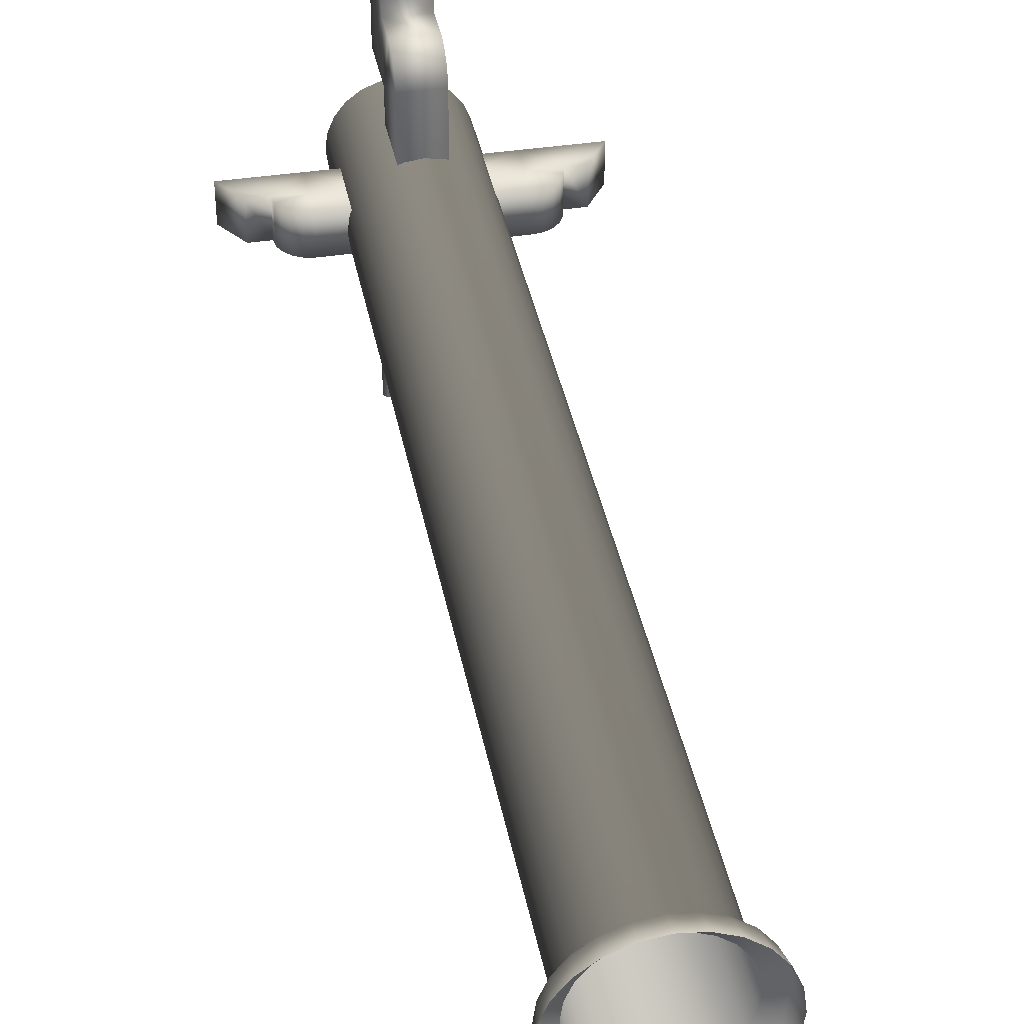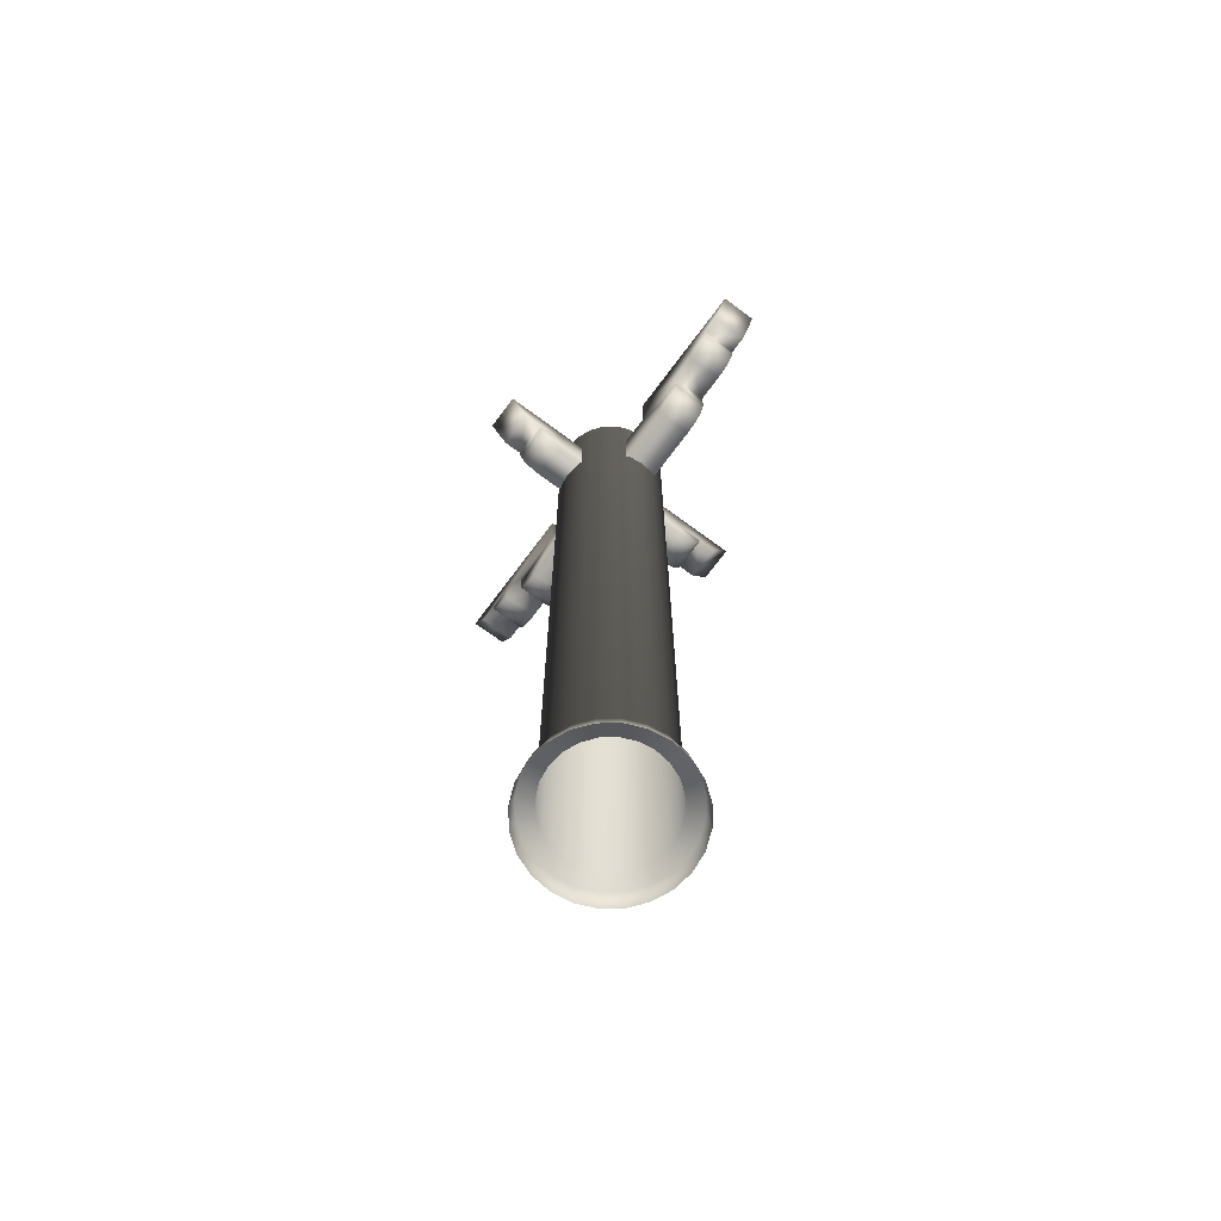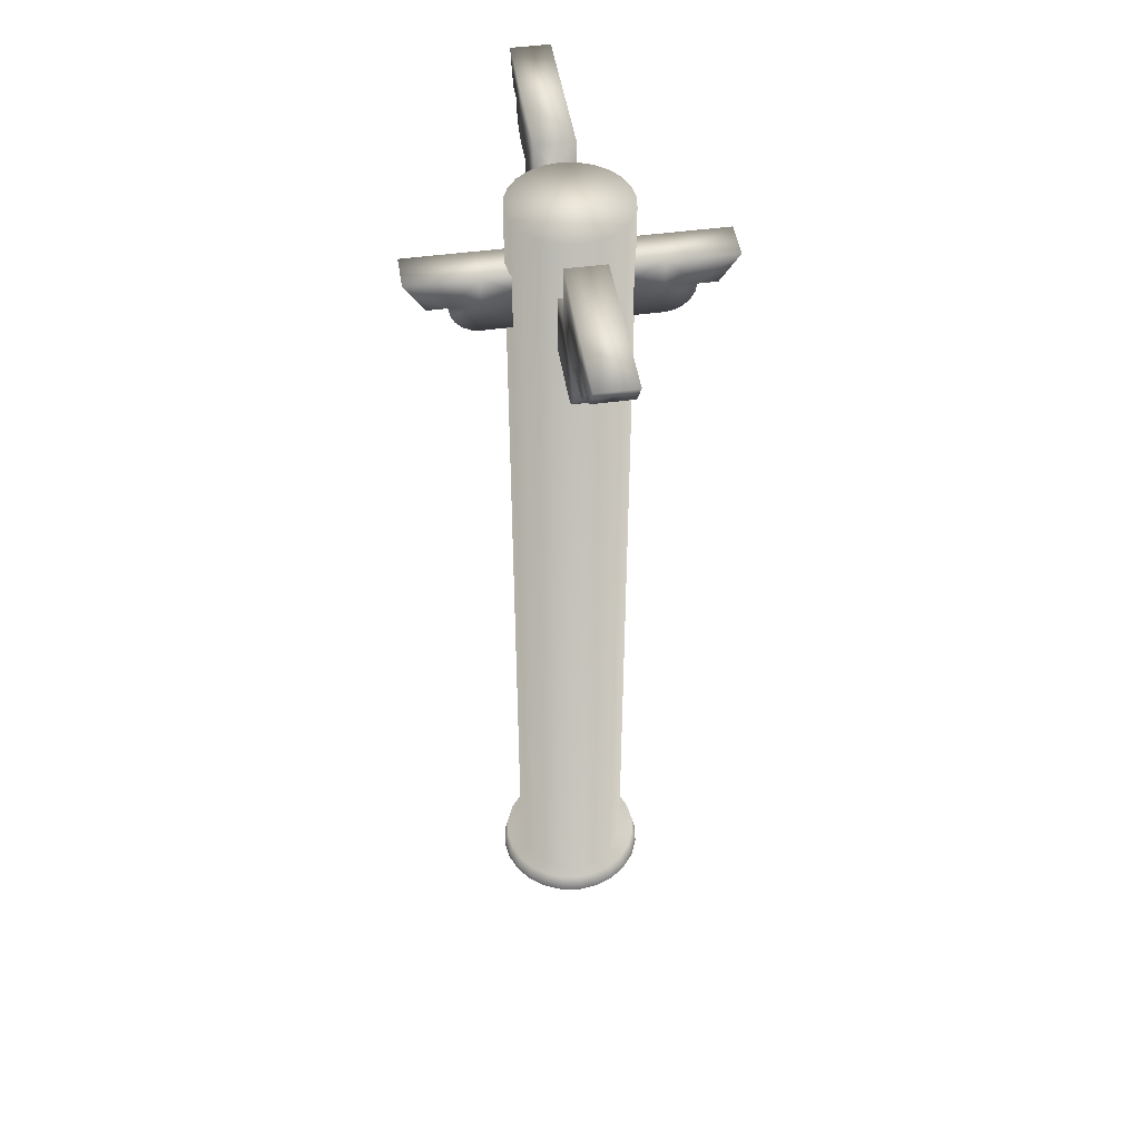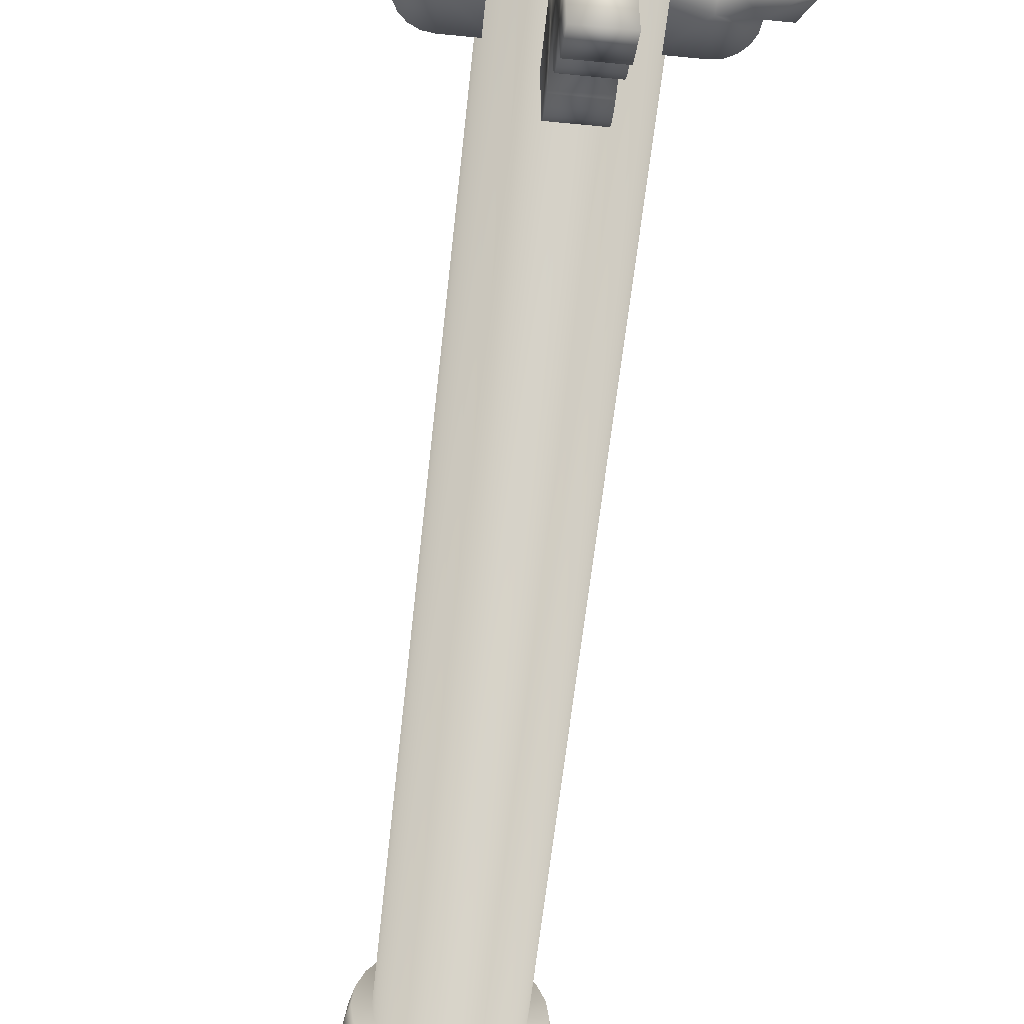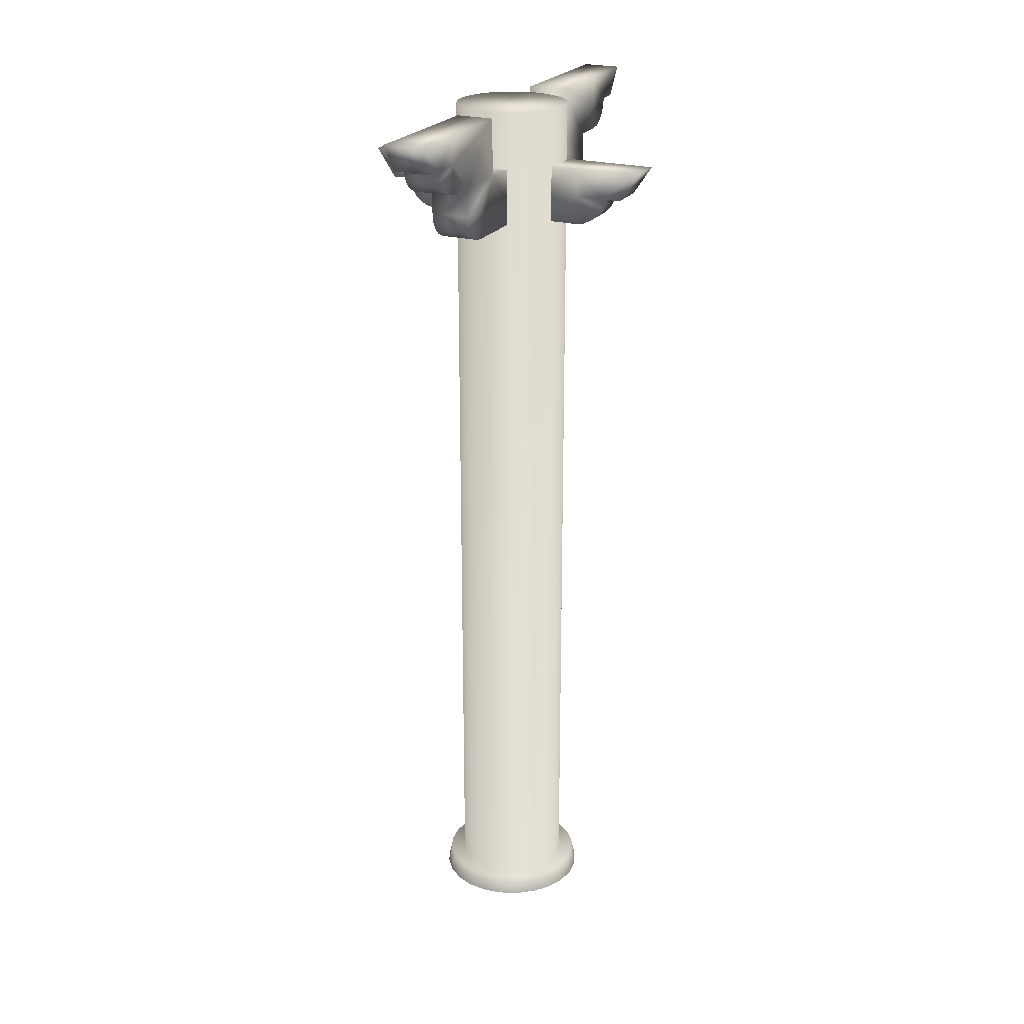
<metadata>
{"format":"obj","ext":"obj","renderer":"f3d","projection":"perspective","resolution":1024,"background":"white","views":[{"elev":38.9,"azim":169.2,"up":"+Y"},{"elev":-70.3,"azim":143.4,"up":"+Z"},{"elev":47.3,"azim":171.2,"up":"+Z"},{"elev":-56.5,"azim":-5.9,"up":"+Y"},{"elev":23.3,"azim":-154.8,"up":"+Z"}]}
</metadata>
<code>
g
v  3.106 -11.59 192
v  -3.106 -11.59 192
v  1e-06 -12 192
v  -6 -10.39 192
v  6 -10.39 192
v  -8.485 -8.485 192
v  8.485 -8.485 192
v  -10.39 -6 192
v  10.39 -6 192
v  -11.59 -3.106 192
v  11.59 -3.106 192
v  -12 -1e-06 192
v  12 1e-06 192
v  -11.59 3.106 192
v  11.59 3.106 192
v  -10.39 6 192
v  10.39 6 192
v  -8.485 8.485 192
v  8.485 8.485 192
v  -6 10.39 192
v  6 10.39 192
v  -3.106 11.59 192
v  3.106 11.59 192
v  -1e-06 12 192
v  -4 41.71 184.1
v  -4 36 186
v  -4 42 186
v  -4 40.85 182.5
v  -4 39.53 181.1
v  -4 37.85 180.3
v  -4 36 180
v  -4 30 180
v  -4 50 192
v  -4 46 186
v  -4 36 192
v  -4 18 192
v  -4 18 180
v  -4 30 174
v  -4 24 174
v  -4 29.71 172.1
v  -4 28.85 170.5
v  -4 27.53 169.1
v  -4 25.85 168.3
v  -4 24 168
v  -4 4 168
v  -4 4 180
v  4 36 180
v  4 36 186
v  4 30 180
v  4 37.85 180.3
v  4 39.53 181.1
v  4 40.85 182.5
v  4 41.71 184.1
v  4 42 186
v  4 50 192
v  4 46 186
v  4 36 192
v  4 18 192
v  4 18 180
v  4 30 174
v  4 24 174
v  4 29.71 172.1
v  4 28.85 170.5
v  4 27.53 169.1
v  4 25.85 168.3
v  4 24 168
v  4 4 168
v  4 4 180
v  -10 -4 180
v  -17 -4 180
v  -10 -4 176
v  -17 -4 174
v  -10 -4 168
v  -17 -4 168
v  -18.85 -4 168.3
v  -20.53 -4 169.1
v  -21.85 -4 170.5
v  -22.71 -4 172.1
v  -23 -4 174
v  -31 -4 180
v  -27 -4 174
v  4 -41.71 184.1
v  4 -36 186
v  4 -42 186
v  4 -40.85 182.5
v  4 -39.53 181.1
v  4 -37.85 180.3
v  4 -36 180
v  4 -30 180
v  4 -50 192
v  4 -46 186
v  4 -36 192
v  4 -18 192
v  4 -18 180
v  4 -30 174
v  4 -24 174
v  4 -29.71 172.1
v  4 -28.85 170.5
v  4 -27.53 169.1
v  4 -25.85 168.3
v  4 -24 168
v  4 -4 168
v  4 -4 180
v  -4 -36 180
v  -4 -36 186
v  -4 -30 180
v  -4 -37.85 180.3
v  -4 -39.53 181.1
v  -4 -40.85 182.5
v  -4 -41.71 184.1
v  -4 -42 186
v  -4 -50 192
v  -4 -46 186
v  -4 -36 192
v  -4 -18 192
v  -4 -18 180
v  -4 -30 174
v  -4 -24 174
v  -4 -29.71 172.1
v  -4 -28.85 170.5
v  -4 -27.53 169.1
v  -4 -25.85 168.3
v  -4 -24 168
v  -4 -4 168
v  -4 -4 180
v  -10 4 168
v  -10 -4 168
v  -17 4 168
v  -17 -4 168
v  -18.85 -4 168.3
v  -18.85 4 168.3
v  -20.53 -4 169.1
v  -20.53 4 169.1
v  -21.85 -4 170.5
v  -21.85 4 170.5
v  -22.71 -4 172.1
v  -22.71 4 172.1
v  -23 -4 174
v  -23 4 174
v  -27 -4 174
v  -27 4 174
v  -31 -4 180
v  -31 4 180
v  -17 4 180
v  -17 -4 180
v  -10 4 180
v  -10 -4 180
v  10 4 180
v  17 4 180
v  10 4 176
v  17 4 174
v  10 4 168
v  17 4 168
v  18.85 4 168.3
v  20.53 4 169.1
v  21.85 4 170.5
v  22.71 4 172.1
v  23 4 174
v  31 4 180
v  27 4 174
v  -10 4 180
v  -10 4 176
v  -17 4 180
v  -17 4 174
v  -10 4 168
v  -17 4 168
v  -18.85 4 168.3
v  -20.53 4 169.1
v  -21.85 4 170.5
v  -22.71 4 172.1
v  -23 4 174
v  -31 4 180
v  -27 4 174
v  10 -4 168
v  10 4 168
v  17 -4 168
v  17 4 168
v  18.85 4 168.3
v  18.85 -4 168.3
v  20.53 4 169.1
v  20.53 -4 169.1
v  21.85 4 170.5
v  21.85 -4 170.5
v  22.71 4 172.1
v  22.71 -4 172.1
v  23 4 174
v  23 -4 174
v  27 4 174
v  27 -4 174
v  31 4 180
v  31 -4 180
v  17 -4 180
v  17 4 180
v  10 -4 180
v  10 4 180
v  4 4 168
v  -4 4 168
v  4 24 168
v  -4 24 168
v  -4 25.85 168.3
v  4 25.85 168.3
v  -4 27.53 169.1
v  4 27.53 169.1
v  -4 28.85 170.5
v  4 28.85 170.5
v  -4 29.71 172.1
v  4 29.71 172.1
v  -4 30 174
v  4 30 174
v  4 30 180
v  -4 30 180
v  4 36 180
v  -4 36 180
v  -4 37.85 180.3
v  4 37.85 180.3
v  -4 39.53 181.1
v  4 39.53 181.1
v  -4 40.85 182.5
v  4 40.85 182.5
v  -4 41.71 184.1
v  4 41.71 184.1
v  -4 42 186
v  4 42 186
v  -4 46 186
v  4 46 186
v  -4 50 192
v  4 50 192
v  4 36 192
v  -4 36 192
v  4 18 192
v  -4 18 192
v  4 18 180
v  -4 18 180
v  4 4 180
v  -4 4 180
v  -4 -4 168
v  4 -4 168
v  -4 -24 168
v  4 -24 168
v  4 -25.85 168.3
v  -4 -25.85 168.3
v  4 -27.53 169.1
v  -4 -27.53 169.1
v  4 -28.85 170.5
v  -4 -28.85 170.5
v  4 -29.71 172.1
v  -4 -29.71 172.1
v  4 -30 174
v  -4 -30 174
v  -4 -30 180
v  4 -30 180
v  -4 -36 180
v  4 -36 180
v  4 -37.85 180.3
v  -4 -37.85 180.3
v  4 -39.53 181.1
v  -4 -39.53 181.1
v  4 -40.85 182.5
v  -4 -40.85 182.5
v  4 -41.71 184.1
v  -4 -41.71 184.1
v  4 -42 186
v  -4 -42 186
v  4 -46 186
v  -4 -46 186
v  4 -50 192
v  -4 -50 192
v  -4 -36 192
v  4 -36 192
v  -4 -18 192
v  4 -18 192
v  -4 -18 180
v  4 -18 180
v  -4 -4 180
v  4 -4 180
v  8.485 -8.485 192
v  8.485 -8.485 4
v  10.39 -6 192
v  10.39 -6 4
v  11.59 -3.106 192
v  11.59 -3.106 4
v  12 1e-06 192
v  12 1e-06 4
v  11.59 3.106 192
v  11.59 3.106 4
v  10.39 6 192
v  10.39 6 4
v  8.485 8.485 192
v  8.485 8.485 4
v  6 10.39 192
v  6 10.39 4
v  3.106 11.59 192
v  3.106 11.59 4
v  -1e-06 12 192
v  -1e-06 12 4
v  -3.106 11.59 192
v  -3.106 11.59 4
v  -6 10.39 192
v  -6 10.39 4
v  -8.485 8.485 192
v  -8.485 8.485 4
v  -10.39 6 192
v  -10.39 6 4
v  -11.59 3.106 192
v  -11.59 3.106 4
v  -12 -1e-06 192
v  -12 -1e-06 4
v  -11.59 -3.106 192
v  -11.59 -3.106 4
v  -10.39 -6 192
v  -10.39 -6 4
v  -8.485 -8.485 192
v  -8.485 -8.485 4
v  -6 -10.39 192
v  -6 -10.39 4
v  -3.106 -11.59 192
v  -3.106 -11.59 4
v  1e-06 -12 192
v  1e-06 -12 4
v  3.106 -11.59 192
v  3.106 -11.59 4
v  6 -10.39 192
v  6 -10.39 4
v  8.485 -8.485 192
v  8.485 -8.485 4
v  12 1e-06 4
v  11.59 -3.106 4
v  15.24 1e-06 4
v  14.72 -3.943 4
v  16.1 1e-06 0
v  15.55 -4.166 0
v  13.19 -7.618 4
v  13.94 -8.048 0
v  10.77 -10.77 4
v  11.38 -11.38 0
v  7.618 -13.19 4
v  8.048 -13.94 0
v  3.943 -14.72 4
v  4.166 -15.55 0
v  1e-06 -15.24 4
v  1e-06 -16.1 0
v  -3.943 -14.72 4
v  -4.166 -15.55 0
v  -7.618 -13.19 4
v  -8.048 -13.94 0
v  -10.77 -10.77 4
v  -11.38 -11.38 0
v  -13.19 -7.618 4
v  -13.94 -8.048 0
v  -14.72 -3.943 4
v  -15.55 -4.166 0
v  -15.24 -1e-06 4
v  -16.1 -1e-06 0
v  -14.72 3.943 4
v  -15.55 4.166 0
v  -13.19 7.618 4
v  -13.94 8.048 0
v  -10.77 10.77 4
v  -11.38 11.38 0
v  -7.618 13.19 4
v  -8.048 13.94 0
v  -3.943 14.72 4
v  -4.166 15.55 0
v  -1e-06 15.24 4
v  -1e-06 16.1 0
v  3.943 14.72 4
v  4.166 15.55 0
v  7.618 13.19 4
v  8.048 13.94 0
v  10.77 10.77 4
v  11.38 11.38 0
v  13.19 7.618 4
v  13.94 8.048 0
v  14.72 3.943 4
v  15.55 4.166 0
v  10.39 -6 4
v  8.485 -8.485 4
v  6 -10.39 4
v  3.106 -11.59 4
v  1e-06 -12 4
v  -3.106 -11.59 4
v  -6 -10.39 4
v  -8.485 -8.485 4
v  -10.39 -6 4
v  -11.59 -3.106 4
v  -12 -1e-06 4
v  -11.59 3.106 4
v  -10.39 6 4
v  -8.485 8.485 4
v  -6 10.39 4
v  -3.106 11.59 4
v  -1e-06 12 4
v  3.106 11.59 4
v  6 10.39 4
v  8.485 8.485 4
v  10.39 6 4
v  11.59 3.106 4
v  10 -4 180
v  10 -4 176
v  17 -4 180
v  17 -4 174
v  10 -4 168
v  17 -4 168
v  18.85 -4 168.3
v  20.53 -4 169.1
v  21.85 -4 170.5
v  22.71 -4 172.1
v  23 -4 174
v  31 -4 180
v  27 -4 174
g rdmobj00
f 1 2 3
f 2 1 4
f 5 4 1
f 4 5 6
f 7 6 5
f 6 7 8
f 9 8 7
f 8 9 10
f 11 10 9
f 10 11 12
f 13 12 11
f 12 13 14
f 15 14 13
f 14 15 16
f 17 16 15
f 16 17 18
f 19 18 17
f 18 19 20
f 21 20 19
f 20 21 22
f 23 22 21
f 22 23 24
f 25 26 27
f 28 26 25
f 29 26 28
f 30 26 29
f 31 26 30
f 31 32 26
f 33 34 27
f 26 35 27
f 33 27 35
f 26 36 35
f 36 26 32
f 36 32 37
f 38 37 32
f 38 39 37
f 40 39 38
f 41 39 40
f 42 39 41
f 43 39 42
f 44 37 39
f 44 39 43
f 44 45 37
f 46 37 45
f 47 48 49
f 50 48 47
f 51 48 50
f 52 48 51
f 53 48 52
f 54 48 53
f 55 54 56
f 55 57 54
f 48 54 57
f 58 49 48
f 48 57 58
f 58 59 49
f 60 49 59
f 60 59 61
f 60 61 62
f 62 61 63
f 63 61 64
f 64 61 65
f 66 61 59
f 65 61 66
f 66 59 67
f 68 67 59
f 69 70 71
f 72 71 70
f 71 72 73
f 74 73 72
f 74 72 75
f 75 72 76
f 76 72 77
f 77 72 78
f 72 70 79
f 78 72 79
f 80 79 70
f 80 81 79
f 82 83 84
f 85 83 82
f 86 83 85
f 87 83 86
f 88 83 87
f 88 89 83
f 90 91 84
f 90 84 92
f 83 92 84
f 93 83 89
f 83 93 92
f 93 89 94
f 95 94 89
f 95 96 94
f 97 96 95
f 98 96 97
f 99 96 98
f 100 96 99
f 101 94 96
f 101 96 100
f 101 102 94
f 103 94 102
f 104 105 106
f 107 105 104
f 108 105 107
f 109 105 108
f 110 105 109
f 111 105 110
f 112 111 113
f 105 111 114
f 112 114 111
f 115 106 105
f 105 114 115
f 115 116 106
f 117 106 116
f 117 116 118
f 117 118 119
f 119 118 120
f 120 118 121
f 121 118 122
f 122 118 123
f 123 118 116
f 123 116 124
f 125 124 116
f 126 127 128
f 129 128 127
f 129 130 128
f 131 128 130
f 130 132 131
f 133 131 132
f 132 134 133
f 135 133 134
f 134 136 135
f 137 135 136
f 136 138 137
f 139 137 138
f 138 140 139
f 141 139 140
f 140 142 141
f 143 141 142
f 143 142 144
f 145 144 142
f 144 145 146
f 147 146 145
f 148 149 150
f 151 150 149
f 150 151 152
f 153 152 151
f 153 151 154
f 154 151 155
f 155 151 156
f 156 151 157
f 157 151 158
f 151 149 158
f 159 158 149
f 159 160 158
f 161 162 163
f 164 163 162
f 162 165 164
f 166 164 165
f 167 164 166
f 168 164 167
f 169 164 168
f 170 164 169
f 164 171 163
f 171 164 170
f 172 163 171
f 172 171 173
f 174 175 176
f 177 176 175
f 177 178 176
f 179 176 178
f 178 180 179
f 181 179 180
f 180 182 181
f 183 181 182
f 182 184 183
f 185 183 184
f 184 186 185
f 187 185 186
f 186 188 187
f 189 187 188
f 188 190 189
f 191 189 190
f 191 190 192
f 193 192 190
f 192 193 194
f 195 194 193
f 196 197 198
f 199 198 197
f 199 200 198
f 201 198 200
f 200 202 201
f 203 201 202
f 202 204 203
f 205 203 204
f 204 206 205
f 207 205 206
f 206 208 207
f 209 207 208
f 209 208 210
f 211 210 208
f 210 211 212
f 213 212 211
f 213 214 212
f 215 212 214
f 214 216 215
f 217 215 216
f 216 218 217
f 219 217 218
f 218 220 219
f 221 219 220
f 220 222 221
f 223 221 222
f 222 224 223
f 225 223 224
f 224 226 225
f 227 225 226
f 227 226 228
f 229 228 226
f 228 229 230
f 231 230 229
f 230 231 232
f 233 232 231
f 232 233 234
f 235 234 233
f 236 237 238
f 239 238 237
f 239 240 238
f 241 238 240
f 240 242 241
f 243 241 242
f 242 244 243
f 245 243 244
f 244 246 245
f 247 245 246
f 246 248 247
f 249 247 248
f 249 248 250
f 251 250 248
f 250 251 252
f 253 252 251
f 253 254 252
f 255 252 254
f 254 256 255
f 257 255 256
f 256 258 257
f 259 257 258
f 258 260 259
f 261 259 260
f 260 262 261
f 263 261 262
f 262 264 263
f 265 263 264
f 264 266 265
f 267 265 266
f 267 266 268
f 269 268 266
f 268 269 270
f 271 270 269
f 270 271 272
f 273 272 271
f 272 273 274
f 275 274 273
f 276 277 278
f 279 278 277
f 278 279 280
f 281 280 279
f 280 281 282
f 283 282 281
f 282 283 284
f 285 284 283
f 284 285 286
f 287 286 285
f 286 287 288
f 289 288 287
f 288 289 290
f 291 290 289
f 290 291 292
f 293 292 291
f 292 293 294
f 295 294 293
f 294 295 296
f 297 296 295
f 296 297 298
f 299 298 297
f 298 299 300
f 301 300 299
f 300 301 302
f 303 302 301
f 302 303 304
f 305 304 303
f 304 305 306
f 307 306 305
f 306 307 308
f 309 308 307
f 308 309 310
f 311 310 309
f 310 311 312
f 313 312 311
f 312 313 314
f 315 314 313
f 314 315 316
f 317 316 315
f 316 317 318
f 319 318 317
f 318 319 320
f 321 320 319
f 320 321 322
f 323 322 321
f 322 323 324
f 325 324 323
f 326 327 328
f 329 328 327
f 328 329 330
f 331 330 329
f 329 332 331
f 333 331 332
f 332 334 333
f 335 333 334
f 334 336 335
f 337 335 336
f 336 338 337
f 339 337 338
f 338 340 339
f 341 339 340
f 340 342 341
f 343 341 342
f 342 344 343
f 345 343 344
f 344 346 345
f 347 345 346
f 346 348 347
f 349 347 348
f 348 350 349
f 351 349 350
f 350 352 351
f 353 351 352
f 352 354 353
f 355 353 354
f 354 356 355
f 357 355 356
f 356 358 357
f 359 357 358
f 358 360 359
f 361 359 360
f 360 362 361
f 363 361 362
f 362 364 363
f 365 363 364
f 364 366 365
f 367 365 366
f 366 368 367
f 369 367 368
f 368 370 369
f 371 369 370
f 370 372 371
f 373 371 372
f 372 374 373
f 328 374 326
f 374 328 375
f 330 375 328
f 375 373 374
f 327 376 329
f 332 329 376
f 334 332 377
f 376 377 332
f 336 334 378
f 377 378 334
f 338 336 379
f 378 379 336
f 340 338 380
f 379 380 338
f 342 340 381
f 380 381 340
f 381 382 342
f 344 342 382
f 346 344 383
f 382 383 344
f 383 384 346
f 348 346 384
f 384 385 348
f 350 348 385
f 352 350 386
f 385 386 350
f 354 352 387
f 386 387 352
f 356 354 388
f 387 388 354
f 388 389 356
f 358 356 389
f 360 358 390
f 389 390 358
f 362 360 391
f 390 391 360
f 364 362 392
f 391 392 362
f 366 364 393
f 392 393 364
f 393 394 366
f 368 366 394
f 370 368 395
f 394 395 368
f 372 370 396
f 395 396 370
f 397 326 374
f 374 372 397
f 396 397 372
f 398 399 400
f 401 400 399
f 399 402 401
f 403 401 402
f 404 401 403
f 405 401 404
f 406 401 405
f 407 401 406
f 401 408 400
f 408 401 407
f 409 400 408
f 409 408 410
g

</code>
